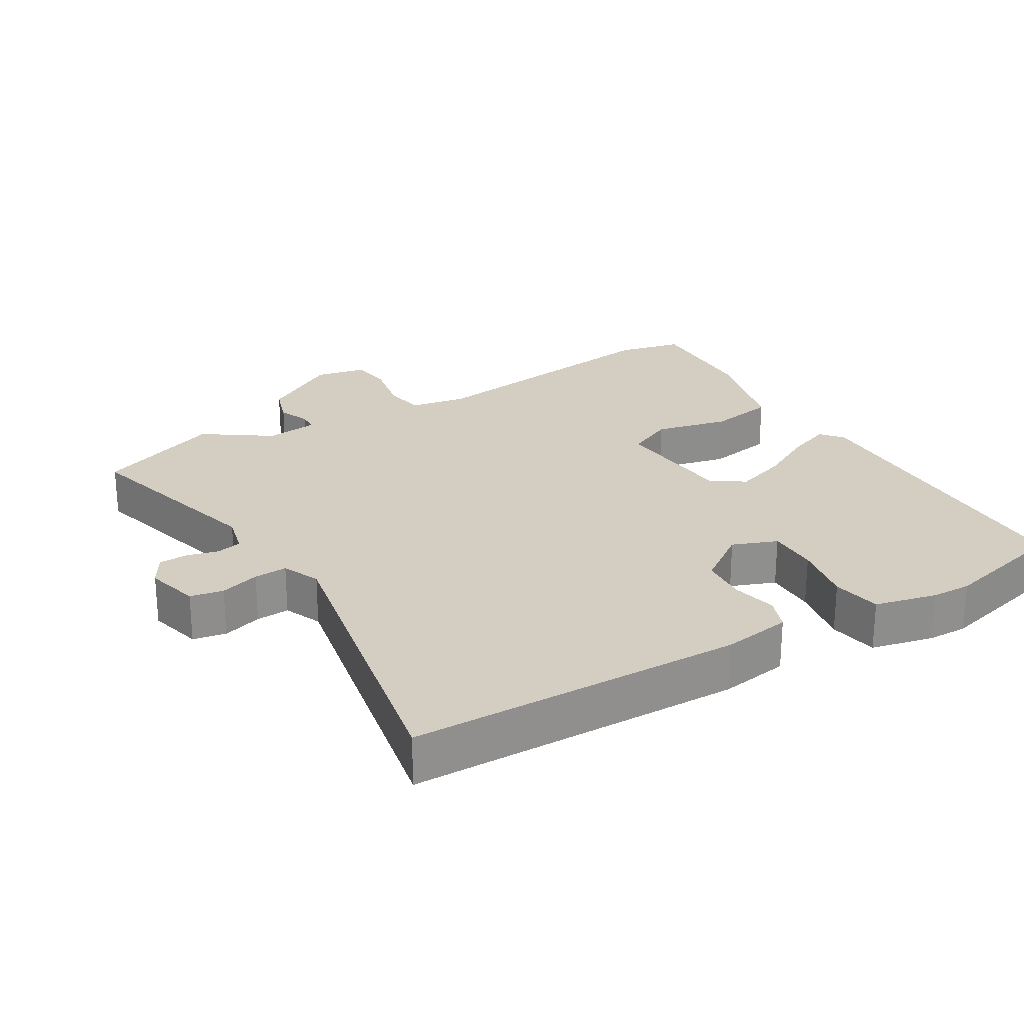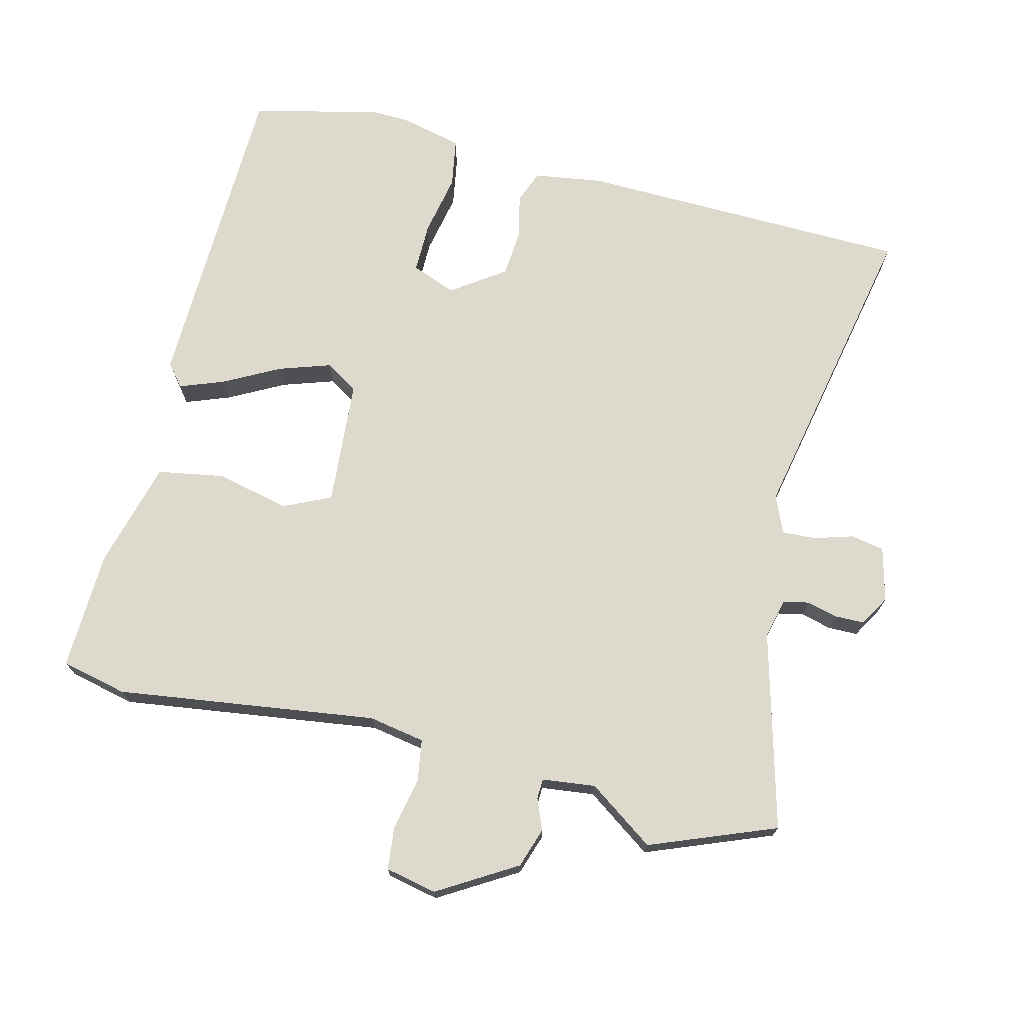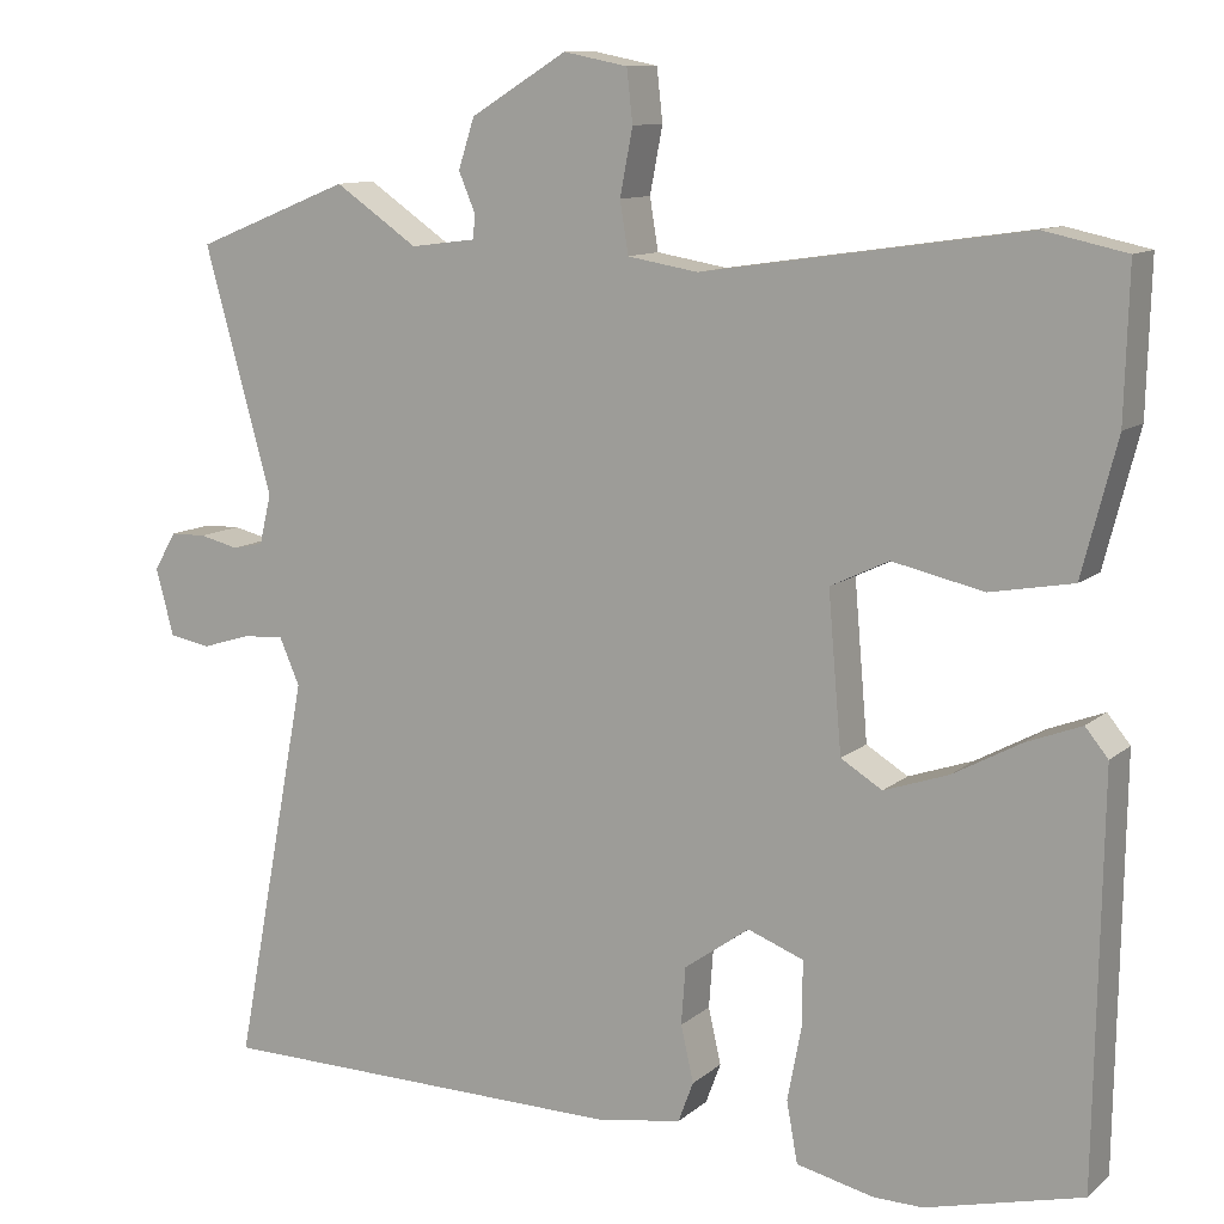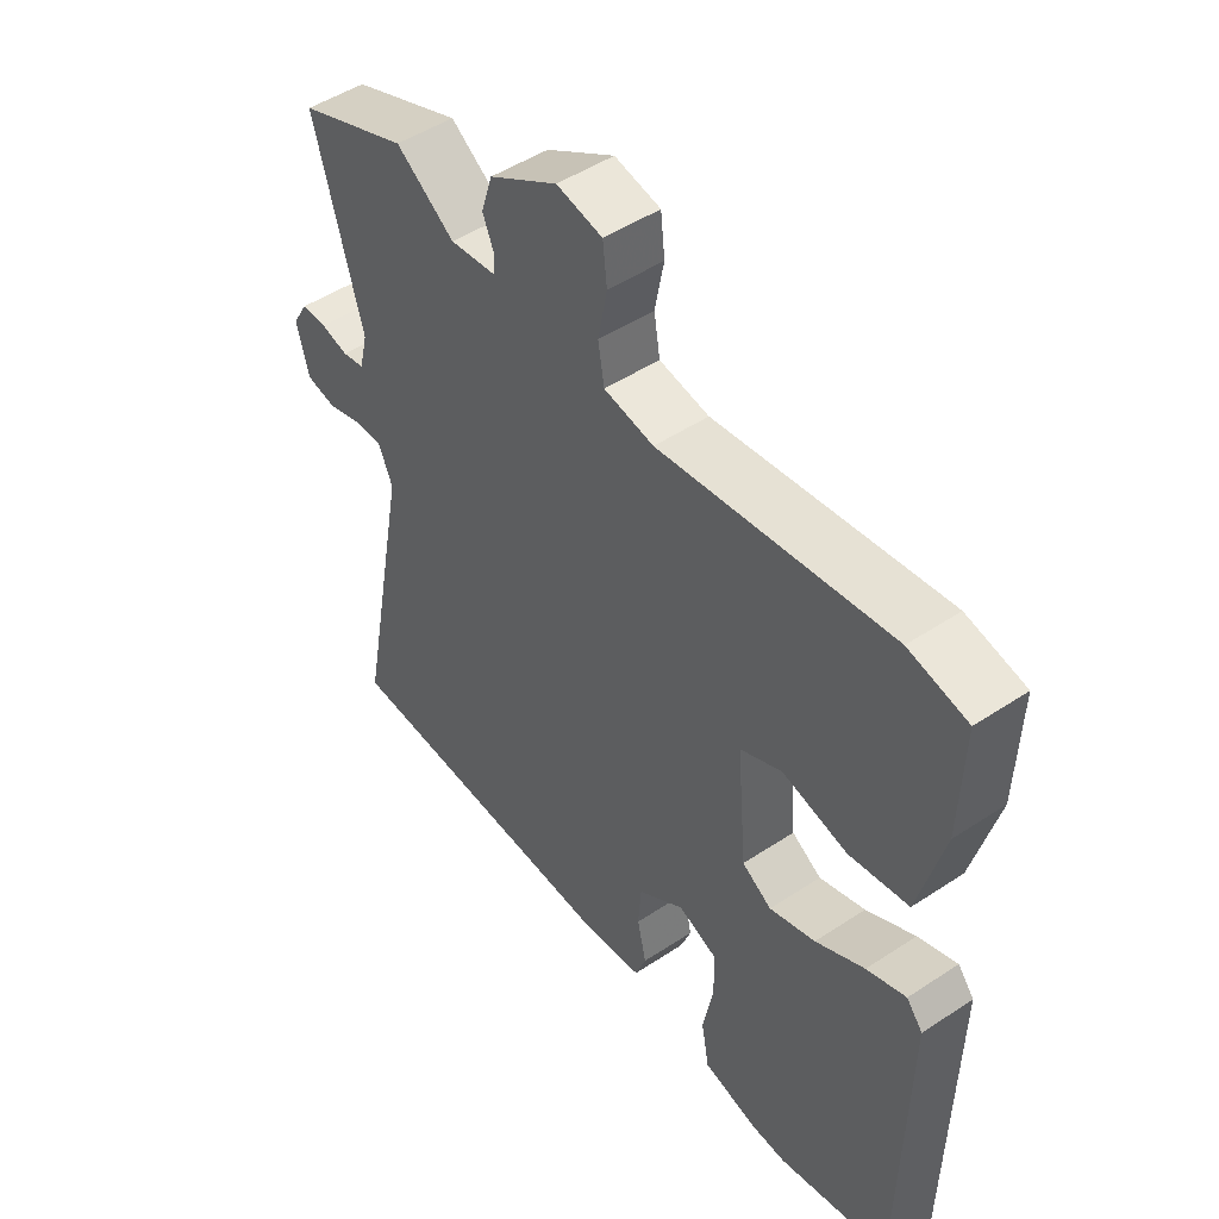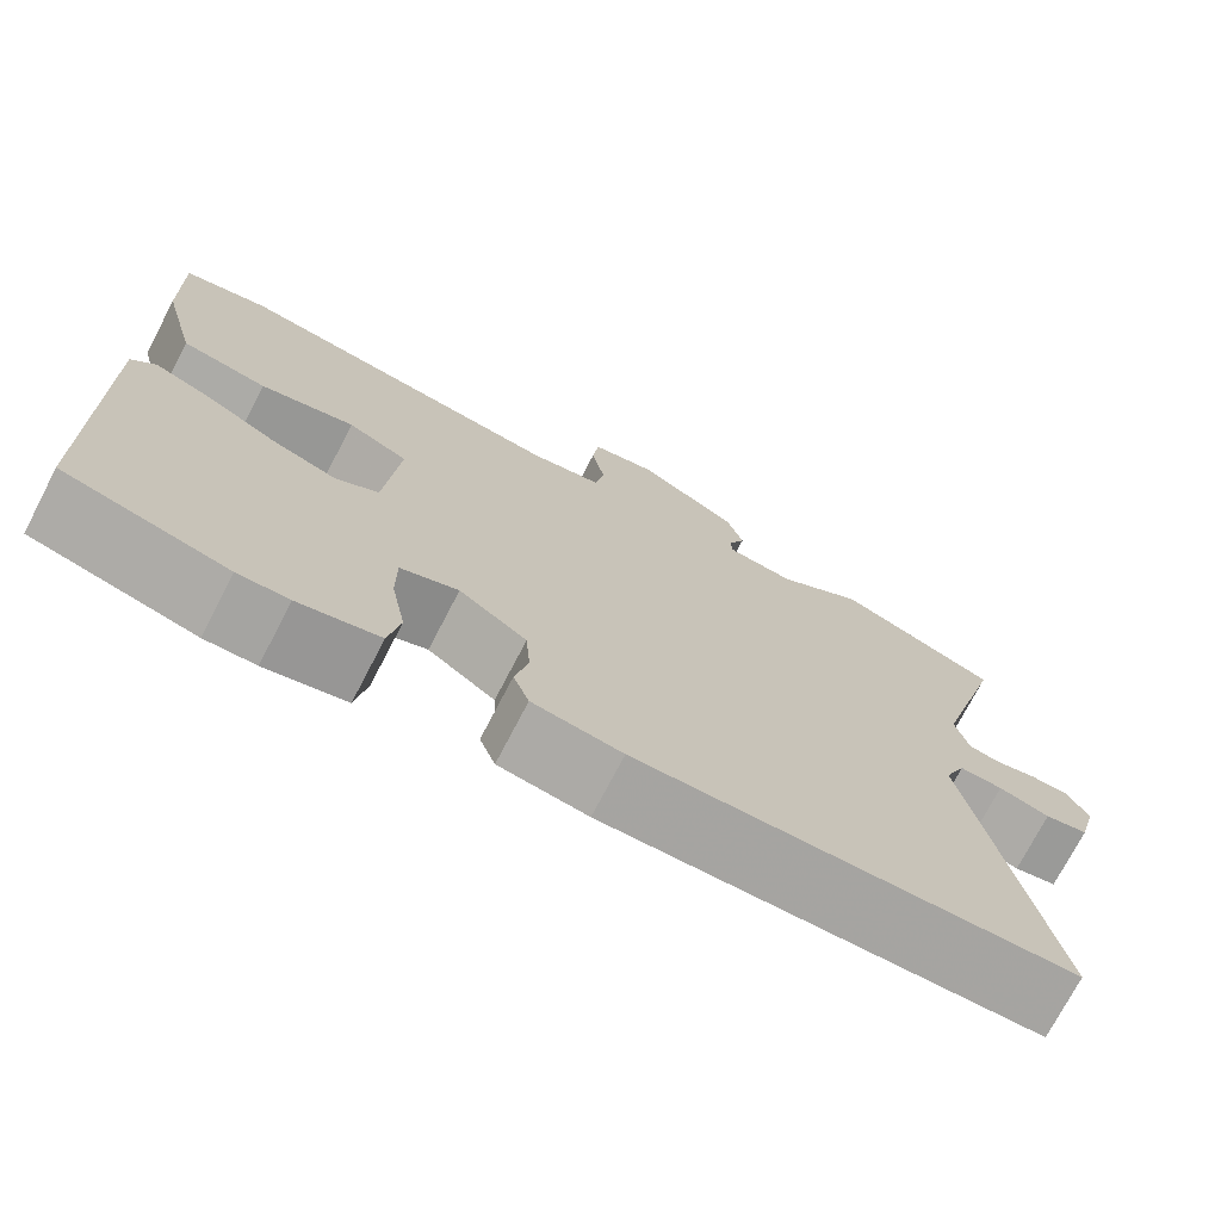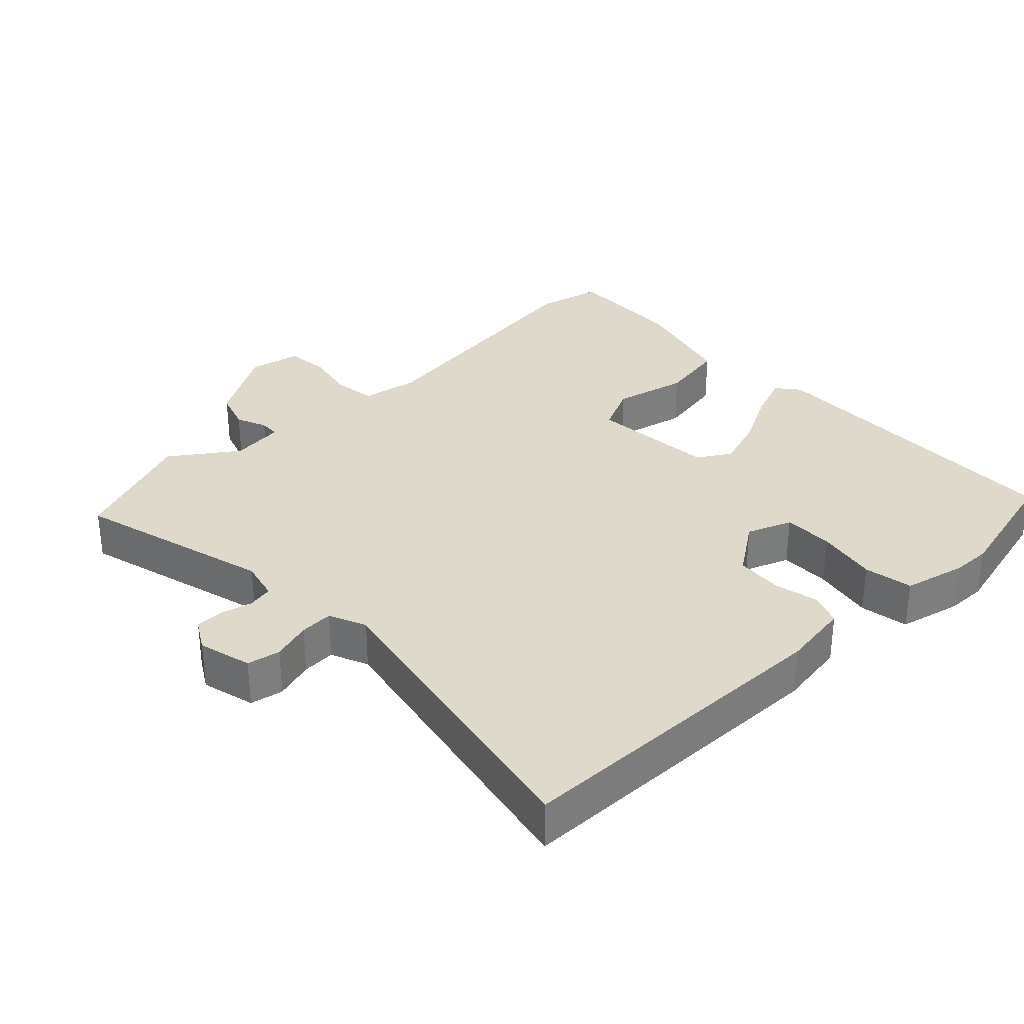
<metadata>
{"format":"obj","ext":"obj","renderer":"f3d","projection":"perspective","resolution":1024,"background":"white","views":[{"elev":25.1,"azim":149.5,"up":"+Y"},{"elev":72.0,"azim":14.5,"up":"+Y"},{"elev":10.9,"azim":-151.9,"up":"+Z"},{"elev":49.0,"azim":-126.3,"up":"+Z"},{"elev":-73.7,"azim":-27.5,"up":"+Z"},{"elev":32.3,"azim":136.7,"up":"+Y"}]}
</metadata>
<code>
v 0.398 0.07 0.541
v 0.582 0.07 0.467
v 0.502 0.07 0.179
v 0.516 0.07 0.12
v 0.553 0.07 0.112
v 0.599 0.07 0.123
v 0.642 0.07 0.122
v 0.668 0.07 0.077
v 0.647 0.07 -0.002
v 0.598 0.07 -0.011
v 0.54 0.07 0.007
v 0.491 0.07 0.01
v 0.467 0.07 -0.045
v 0.555 0.07 -0.506
v 0.065 0.07 -0.512
v -0.036 0.07 -0.496
v -0.054 0.07 -0.448
v -0.039 0.07 -0.382
v -0.044 0.07 -0.314
v -0.121 0.07 -0.259
v -0.187 0.07 -0.284
v -0.187 0.07 -0.358
v -0.17 0.07 -0.448
v -0.183 0.07 -0.52
v -0.275 0.07 -0.541
v -0.333 0.07 -0.542
v -0.518 0.07 -0.495
v -0.526 0.07 -0.021
v -0.499 0.07 0.012
v -0.434 0.07 -0.013
v -0.353 0.07 -0.057
v -0.277 0.07 -0.083
v -0.228 0.07 -0.053
v -0.212 0.07 0.132
v -0.281 0.07 0.165
v -0.389 0.07 0.141
v -0.487 0.07 0.159
v -0.528 0.07 0.317
v -0.533 0.07 0.493
v -0.436 0.07 0.514
v -0.054 0.07 0.458
v 0.029 0.07 0.472
v 0.039 0.07 0.533
v 0.024 0.07 0.611
v 0.031 0.07 0.673
v 0.107 0.07 0.688
v 0.221 0.07 0.618
v 0.24 0.07 0.559
v 0.221 0.07 0.514
v 0.222 0.07 0.484
v 0.3 0.07 0.474
v 0.398 0 0.541
v 0.582 0 0.467
v 0.502 0 0.179
v 0.516 0 0.12
v 0.553 0 0.112
v 0.599 0 0.123
v 0.642 0 0.122
v 0.668 0 0.077
v 0.647 0 -0.002
v 0.598 0 -0.011
v 0.54 0 0.007
v 0.491 0 0.01
v 0.467 0 -0.045
v 0.555 0 -0.506
v 0.065 0 -0.512
v -0.036 0 -0.496
v -0.054 0 -0.448
v -0.039 0 -0.382
v -0.044 0 -0.314
v -0.121 0 -0.259
v -0.187 0 -0.284
v -0.187 0 -0.358
v -0.17 0 -0.448
v -0.183 0 -0.52
v -0.275 0 -0.541
v -0.333 0 -0.542
v -0.518 0 -0.495
v -0.526 0 -0.021
v -0.499 0 0.012
v -0.434 0 -0.013
v -0.353 0 -0.057
v -0.277 0 -0.083
v -0.228 0 -0.053
v -0.212 0 0.132
v -0.281 0 0.165
v -0.389 0 0.141
v -0.487 0 0.159
v -0.528 0 0.317
v -0.533 0 0.493
v -0.436 0 0.514
v -0.054 0 0.458
v 0.029 0 0.472
v 0.039 0 0.533
v 0.024 0 0.611
v 0.031 0 0.673
v 0.107 0 0.688
v 0.221 0 0.618
v 0.24 0 0.559
v 0.221 0 0.514
v 0.222 0 0.484
v 0.3 0 0.474
f 47 48 49
f 46 47 49
f 45 46 49
f 44 45 49
f 43 44 49
f 42 43 49 50
f 41 42 50 51
f 39 40 41
f 38 39 41
f 37 38 41
f 36 37 41
f 35 36 41
f 34 35 41 51
f 29 30 31
f 28 29 31
f 27 28 31
f 26 27 31
f 25 26 31
f 24 25 31
f 23 24 31
f 22 23 31
f 21 22 31 32
f 20 21 32 33
f 16 17 18
f 15 16 18
f 14 15 18
f 13 14 18
f 12 13 18 19
f 9 10 11
f 8 9 11
f 7 8 11
f 6 7 11
f 5 6 11
f 4 5 11 12
f 33 34 51
f 20 33 51
f 19 20 51
f 12 19 51
f 4 12 51
f 3 4 51
f 1 2 3 51
f 100 99 98
f 100 98 97
f 100 97 96
f 100 96 95
f 100 95 94
f 101 100 94 93
f 102 101 93 92
f 92 91 90
f 92 90 89
f 92 89 88
f 92 88 87
f 92 87 86
f 102 92 86 85
f 82 81 80
f 82 80 79
f 82 79 78
f 82 78 77
f 82 77 76
f 82 76 75
f 82 75 74
f 82 74 73
f 83 82 73 72
f 84 83 72 71
f 69 68 67
f 69 67 66
f 69 66 65
f 69 65 64
f 70 69 64 63
f 62 61 60
f 62 60 59
f 62 59 58
f 62 58 57
f 62 57 56
f 63 62 56 55
f 102 85 84
f 102 84 71
f 102 71 70
f 102 70 63
f 102 63 55
f 102 55 54
f 102 54 53 52
f 1 52 53 2
f 2 53 54 3
f 3 54 55 4
f 4 55 56 5
f 5 56 57 6
f 6 57 58 7
f 7 58 59 8
f 8 59 60 9
f 9 60 61 10
f 10 61 62 11
f 11 62 63 12
f 12 63 64 13
f 13 64 65 14
f 14 65 66 15
f 15 66 67 16
f 16 67 68 17
f 17 68 69 18
f 18 69 70 19
f 19 70 71 20
f 20 71 72 21
f 21 72 73 22
f 22 73 74 23
f 23 74 75 24
f 24 75 76 25
f 25 76 77 26
f 26 77 78 27
f 27 78 79 28
f 28 79 80 29
f 29 80 81 30
f 30 81 82 31
f 31 82 83 32
f 32 83 84 33
f 33 84 85 34
f 34 85 86 35
f 35 86 87 36
f 36 87 88 37
f 37 88 89 38
f 38 89 90 39
f 39 90 91 40
f 40 91 92 41
f 41 92 93 42
f 42 93 94 43
f 43 94 95 44
f 44 95 96 45
f 45 96 97 46
f 46 97 98 47
f 47 98 99 48
f 48 99 100 49
f 49 100 101 50
f 50 101 102 51
f 51 102 52 1

</code>
